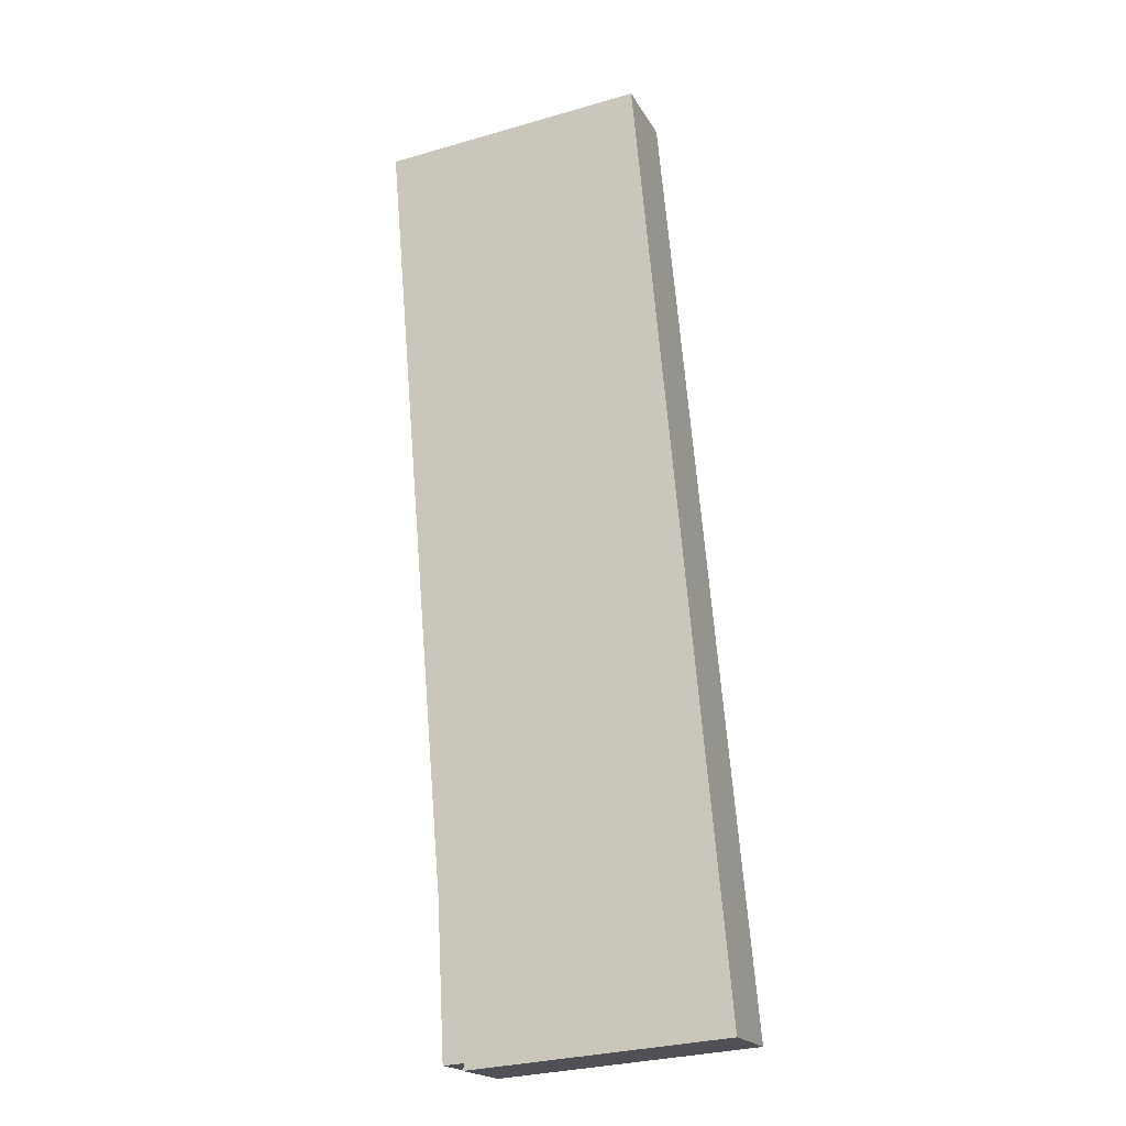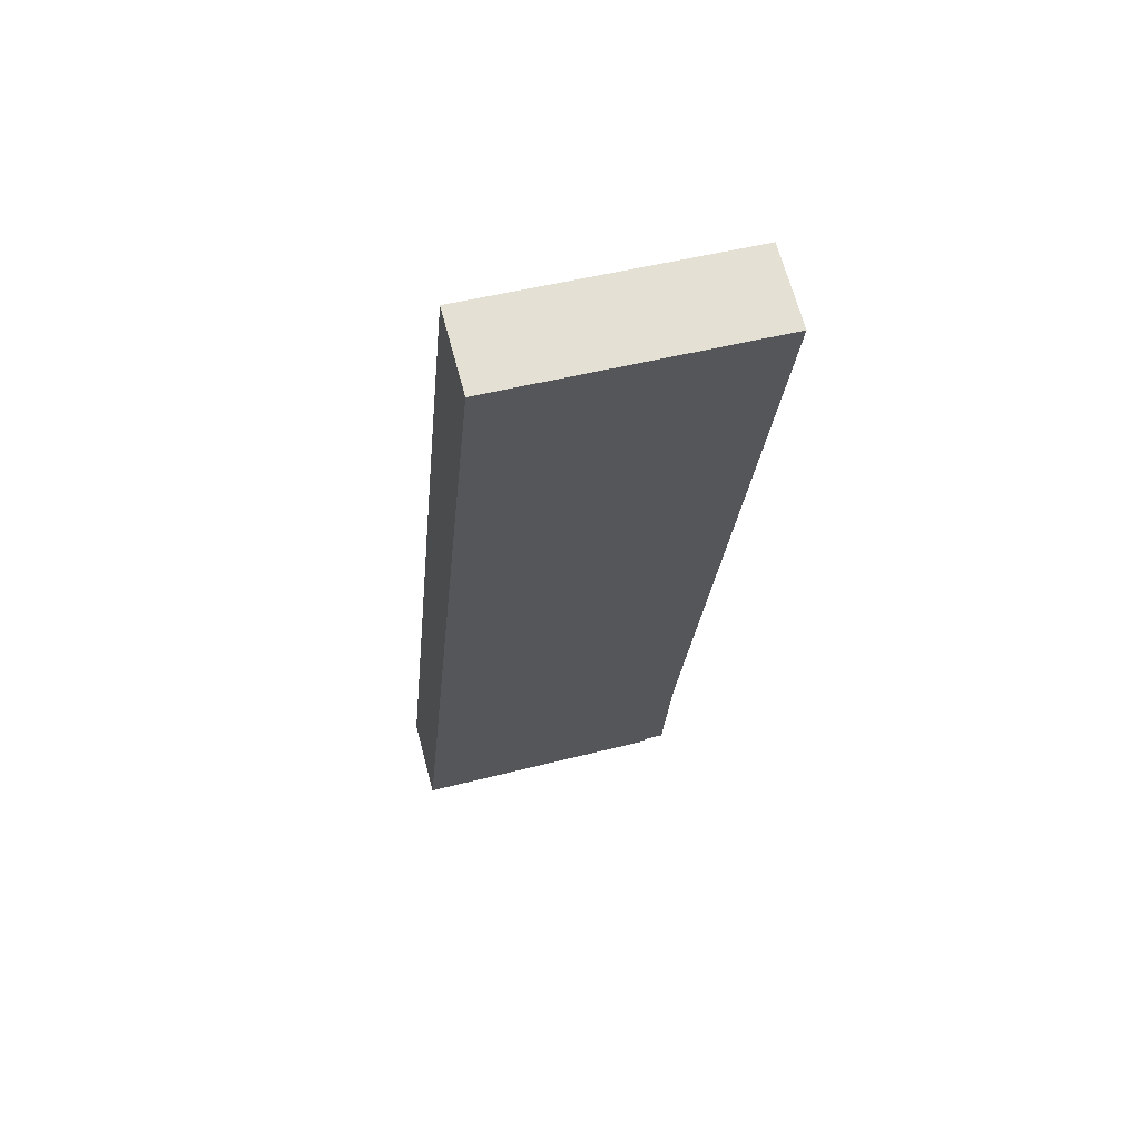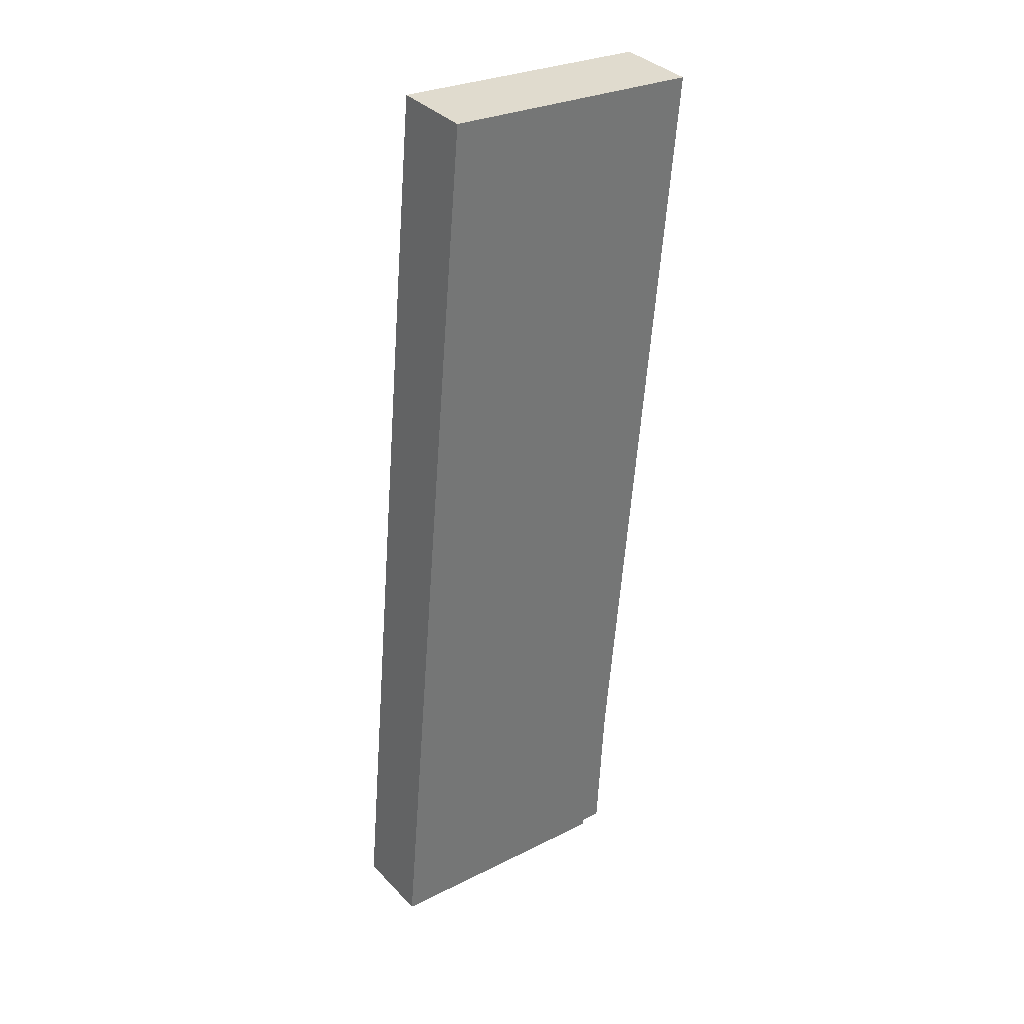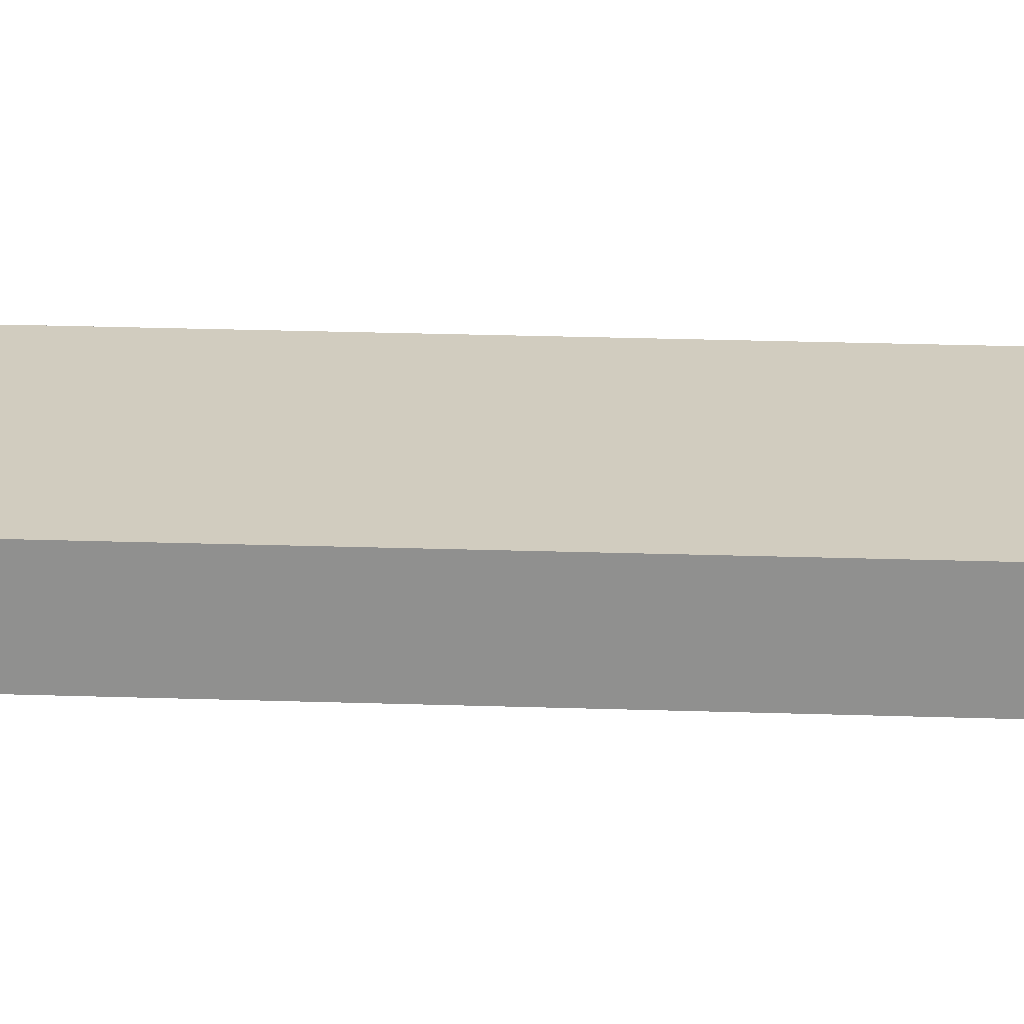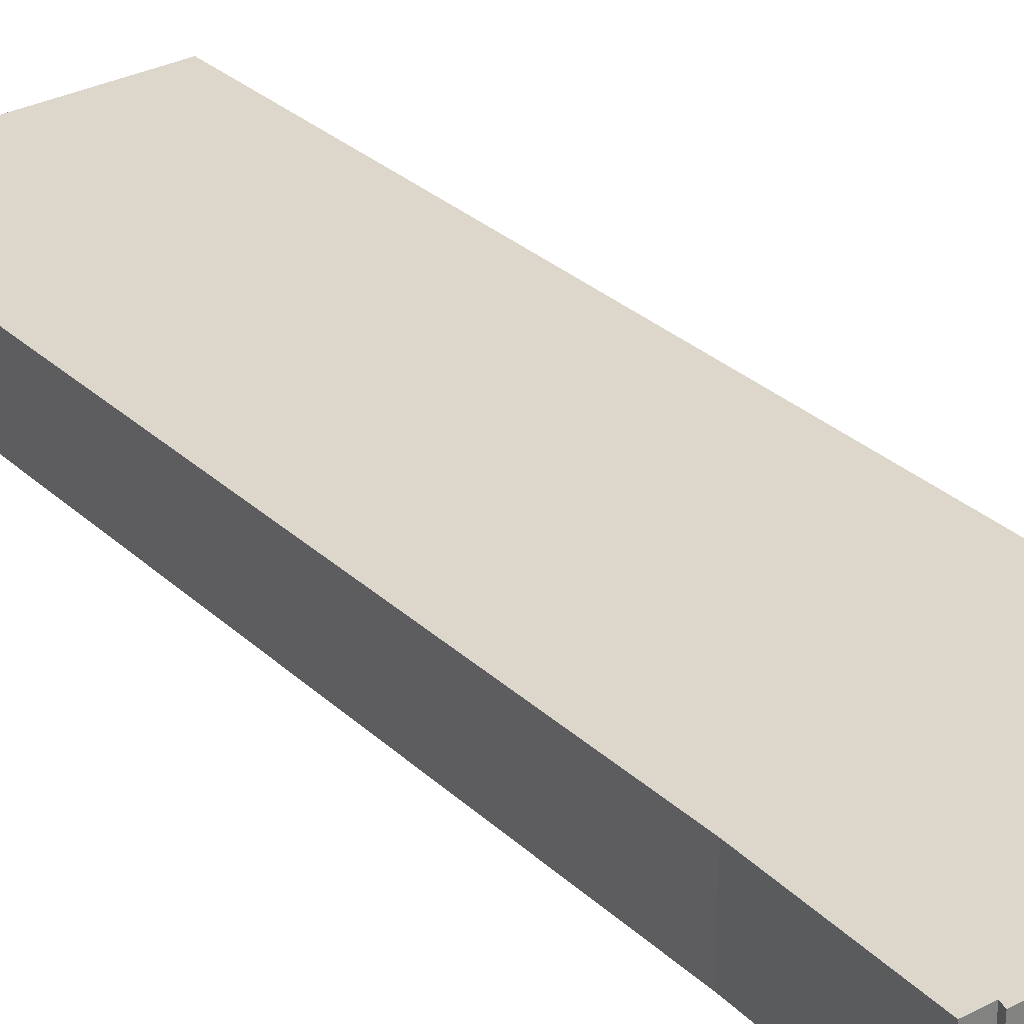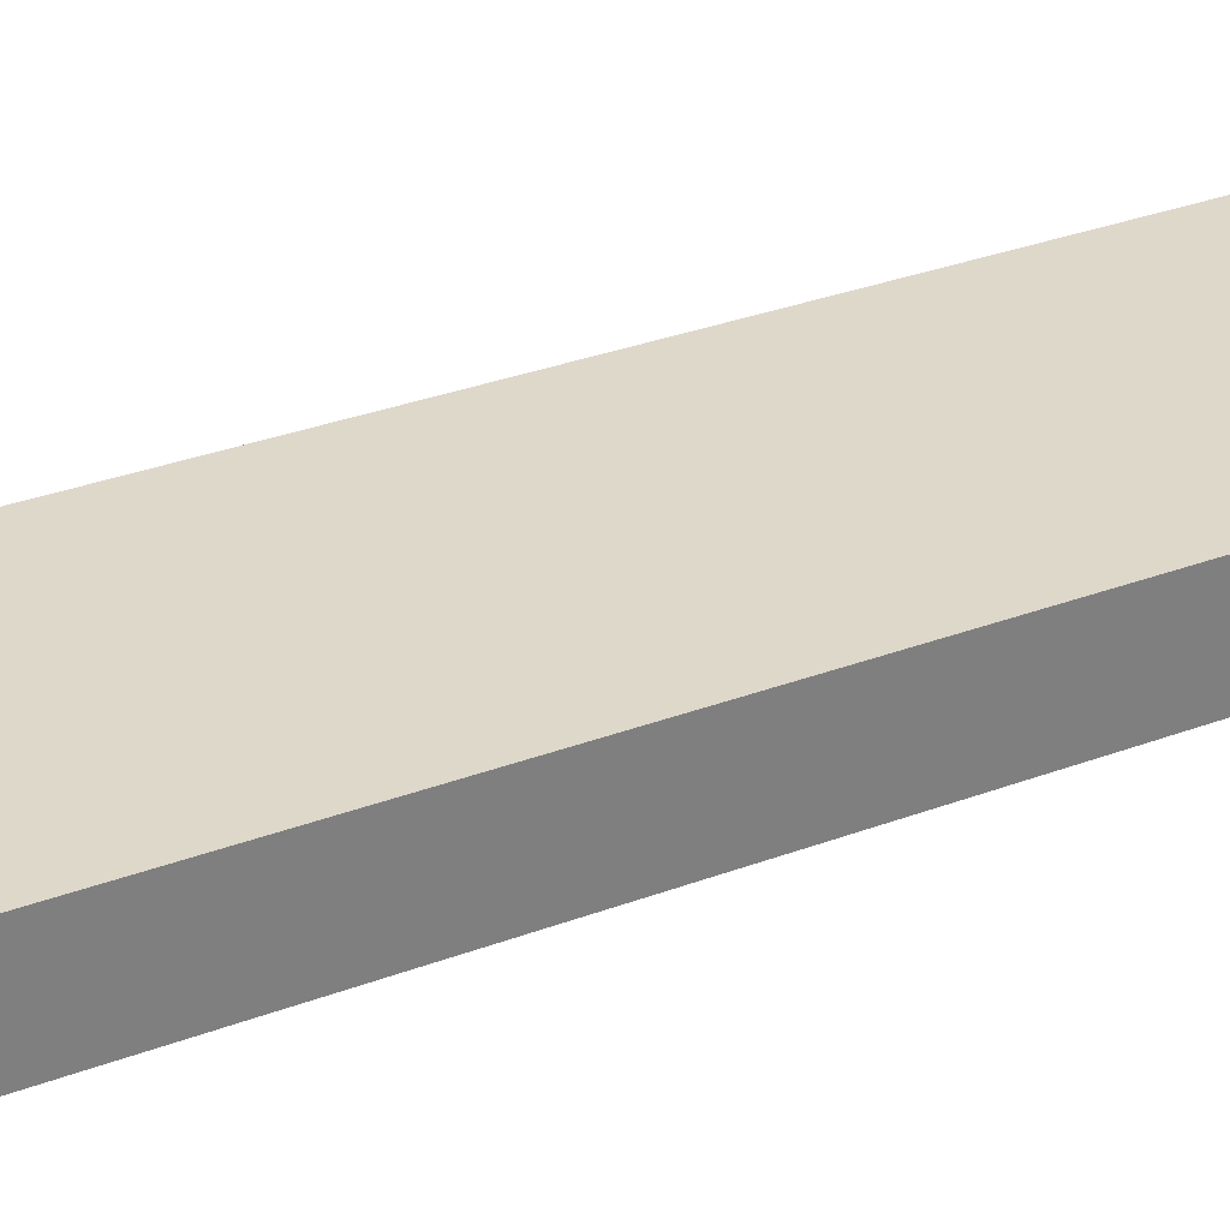
<metadata>
{"format":"obj","ext":"obj","renderer":"f3d","projection":"perspective","resolution":1024,"background":"white","views":[{"elev":-19.4,"azim":-158.7,"up":"+Z"},{"elev":67.6,"azim":-15.0,"up":"+Z"},{"elev":35.7,"azim":-36.9,"up":"+Z"},{"elev":24.0,"azim":-81.8,"up":"+Y"},{"elev":30.6,"azim":147.3,"up":"+Y"},{"elev":31.6,"azim":-113.1,"up":"+Y"}]}
</metadata>
<code>
v  7.402 1.693 19.57
v  1.403 1.693 15.75
v  1.792 1.693 20.05
v  5.979 1.693 2.894
v  0 1.693 1.037e-16
v  5.372 1.693 -0.266
v  5.82 1.693 -0.294
v  5.398 1.693 -0.406
v  5.82 1.8e-17 -0.294
v  5.372 1.629e-17 -0.266
v  5.398 2.486e-17 -0.406
v  0 0 0
v  5.979 -1.772e-16 2.894
v  7.402 -1.198e-15 19.57
v  1.403 -9.642e-16 15.75
v  1.792 -1.227e-15 20.05
g defaultobject
f 1 2 3
f 2 1 4
f 2 4 5
f 5 4 6
f 6 4 7
f 8 5 6
f 9 6 7
f 6 9 10
f 11 5 8
f 5 11 12
f 10 8 6
f 8 10 11
f 13 7 4
f 7 13 9
f 14 4 1
f 4 14 13
f 12 2 5
f 2 12 15
f 2 15 3
f 3 15 16
f 16 1 3
f 1 16 14
f 11 10 12
f 15 14 16
f 14 15 13
f 13 15 12
f 13 12 10
f 13 10 9

</code>
